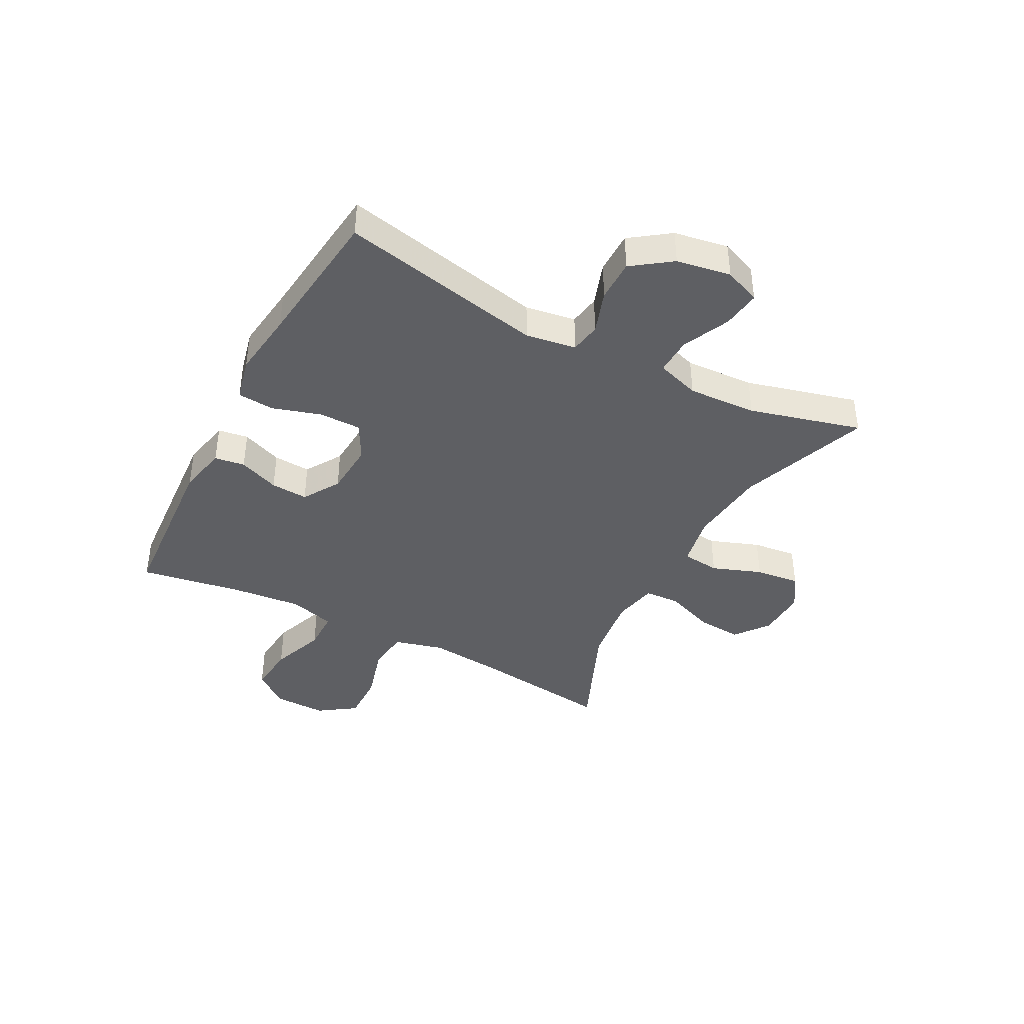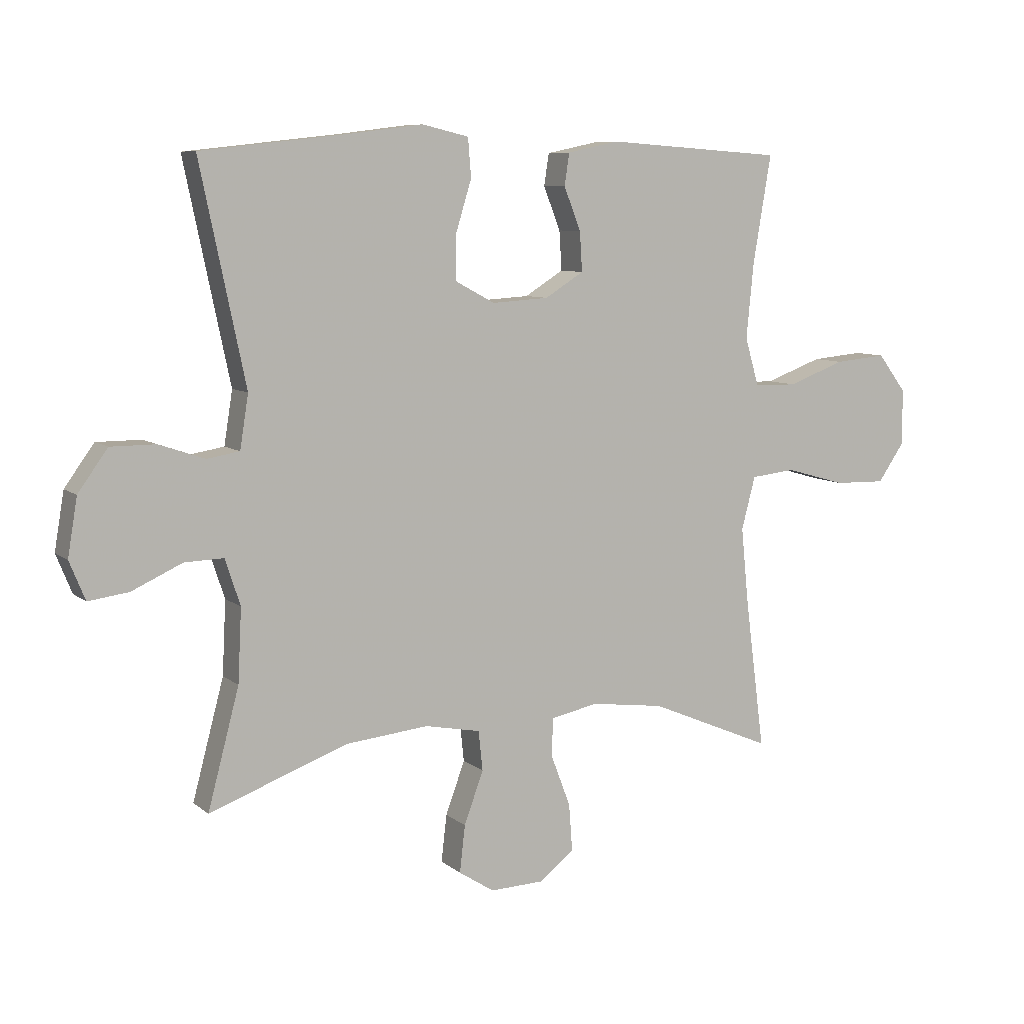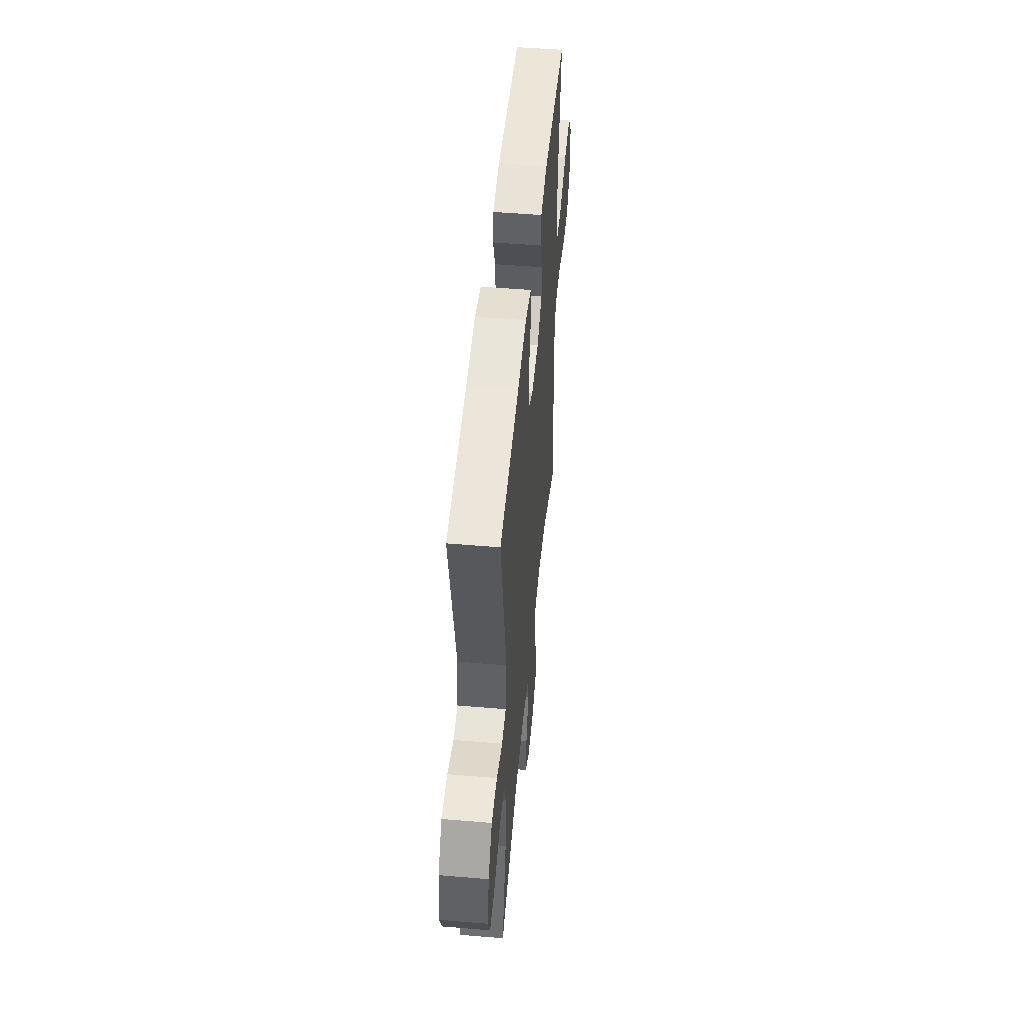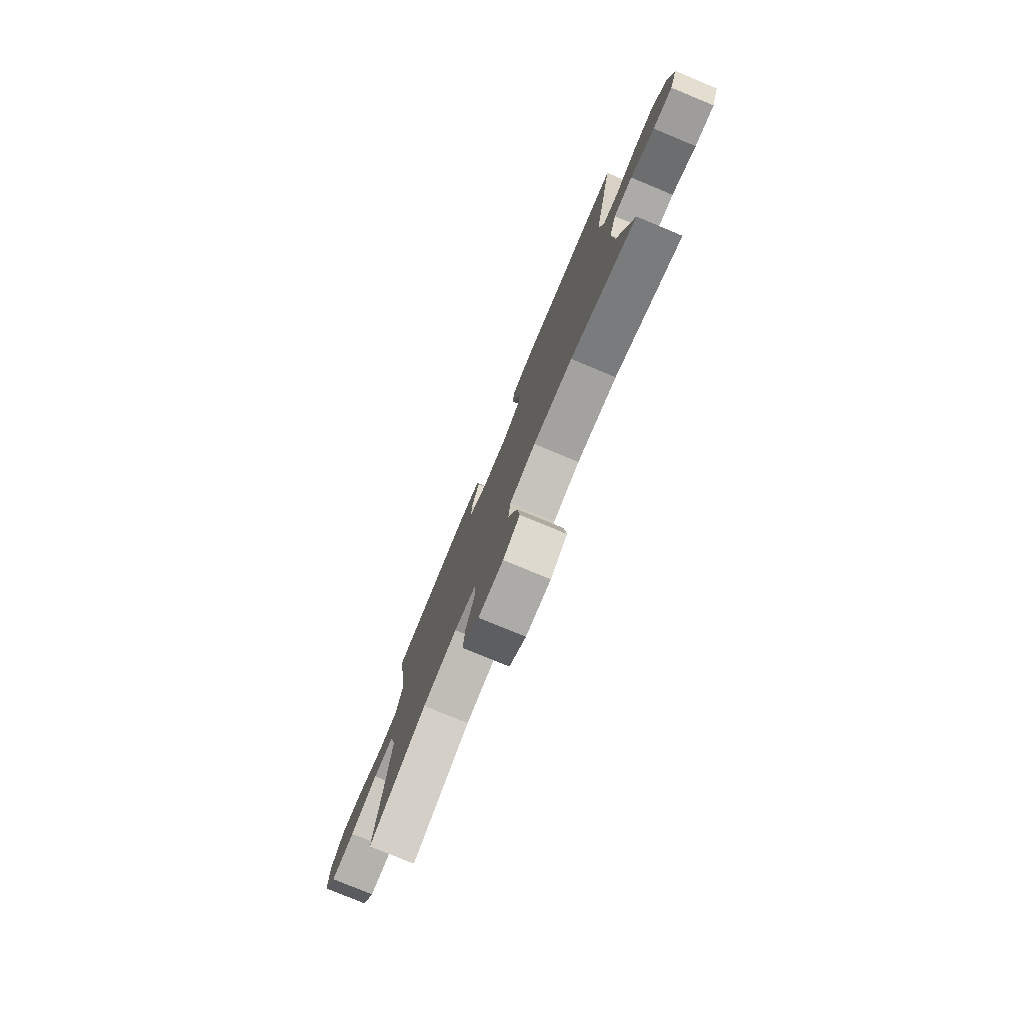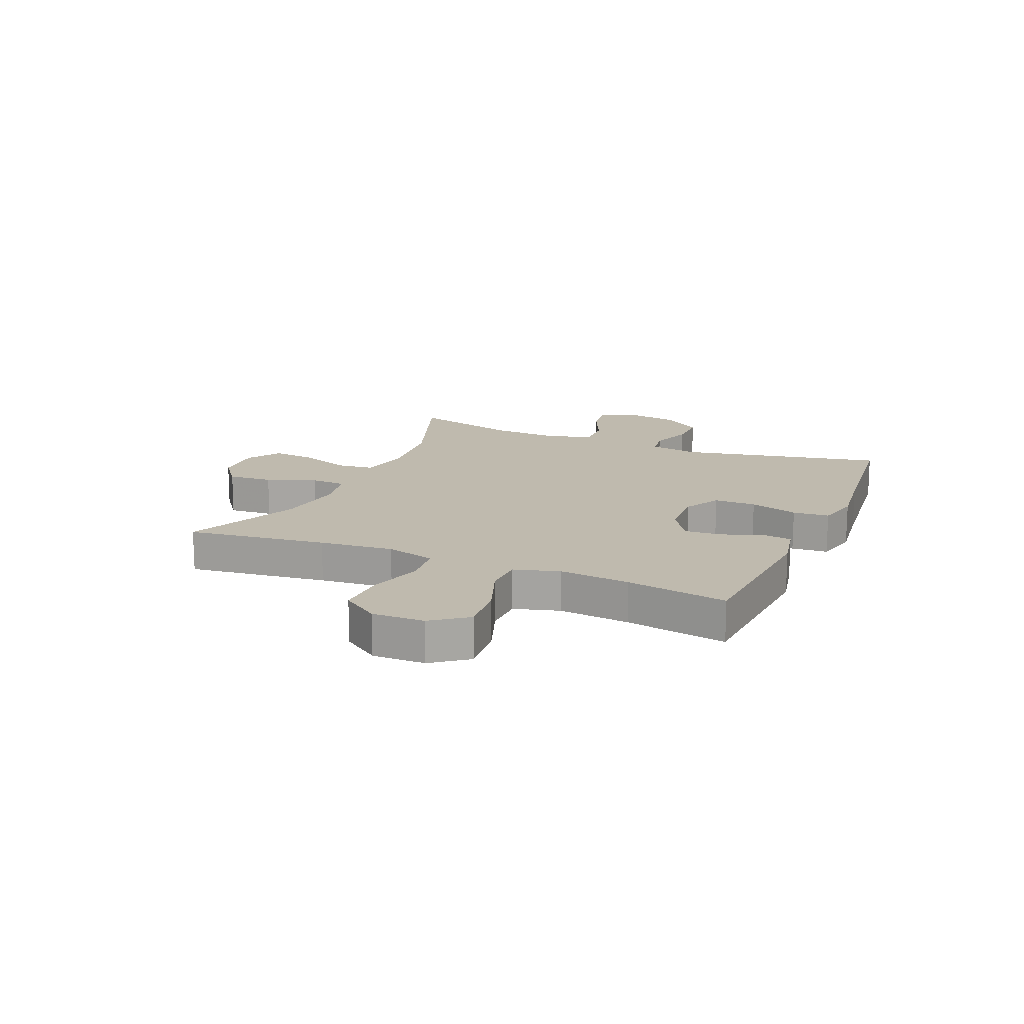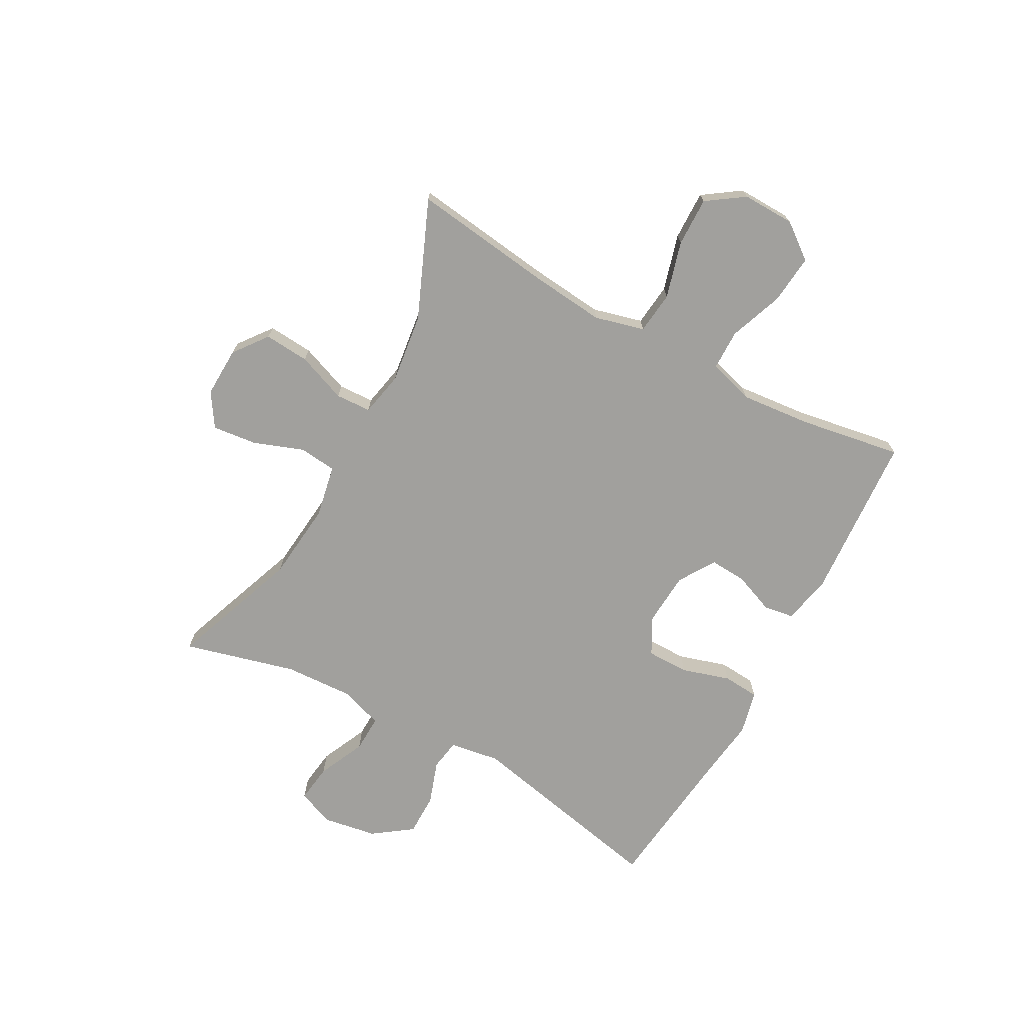
<metadata>
{"format":"obj","ext":"obj","renderer":"f3d","projection":"perspective","resolution":1024,"background":"white","views":[{"elev":-40.5,"azim":62.2,"up":"+Y"},{"elev":8.0,"azim":153.2,"up":"+Z"},{"elev":50.1,"azim":95.3,"up":"+Z"},{"elev":-78.2,"azim":67.5,"up":"+Z"},{"elev":15.7,"azim":-66.8,"up":"+Y"},{"elev":-71.6,"azim":-118.7,"up":"+Y"}]}
</metadata>
<code>
v -0.5 0.07 -0.5
v -0.468 0.07 -0.254
v -0.455 0.07 -0.124
v -0.478 0.07 -0.037
v -0.552 0.07 -0.029
v -0.651 0.07 -0.057
v -0.737 0.07 -0.059
v -0.782 0.07 0.006
v -0.78 0.07 0.098
v -0.733 0.07 0.16
v -0.647 0.07 0.152
v -0.552 0.07 0.117
v -0.481 0.07 0.118
v -0.458 0.07 0.198
v -0.47 0.07 0.322
v -0.5 0.07 0.5
v -0.207 0.07 0.52
v -0.121 0.07 0.502
v -0.113 0.07 0.449
v -0.141 0.07 0.378
v -0.145 0.07 0.313
v -0.081 0.07 0.273
v 0.013 0.07 0.267
v 0.078 0.07 0.302
v 0.078 0.07 0.376
v 0.052 0.07 0.461
v 0.057 0.07 0.525
v 0.134 0.07 0.543
v 0.251 0.07 0.528
v 0.5 0.07 0.5
v 0.425 0.07 0.142
v 0.439 0.07 0.054
v 0.493 0.07 0.045
v 0.569 0.07 0.071
v 0.643 0.07 0.071
v 0.692 0.07 0.003
v 0.708 0.07 -0.092
v 0.682 0.07 -0.156
v 0.615 0.07 -0.147
v 0.532 0.07 -0.109
v 0.467 0.07 -0.107
v 0.442 0.07 -0.183
v 0.448 0.07 -0.304
v 0.5 0.07 -0.5
v 0.271 0.07 -0.416
v 0.133 0.07 -0.402
v 0.041 0.07 -0.42
v 0.034 0.07 -0.486
v 0.066 0.07 -0.573
v 0.075 0.07 -0.651
v 0.016 0.07 -0.689
v -0.072 0.07 -0.686
v -0.131 0.07 -0.641
v -0.125 0.07 -0.562
v -0.092 0.07 -0.475
v -0.095 0.07 -0.413
v -0.173 0.07 -0.397
v -0.295 0.07 -0.413
v -0.5 0 -0.5
v -0.468 0 -0.254
v -0.455 0 -0.124
v -0.478 0 -0.037
v -0.552 0 -0.029
v -0.651 0 -0.057
v -0.737 0 -0.059
v -0.782 0 0.006
v -0.78 0 0.098
v -0.733 0 0.16
v -0.647 0 0.152
v -0.552 0 0.117
v -0.481 0 0.118
v -0.458 0 0.198
v -0.47 0 0.322
v -0.5 0 0.5
v -0.207 0 0.52
v -0.121 0 0.502
v -0.113 0 0.449
v -0.141 0 0.378
v -0.145 0 0.313
v -0.081 0 0.273
v 0.013 0 0.267
v 0.078 0 0.302
v 0.078 0 0.376
v 0.052 0 0.461
v 0.057 0 0.525
v 0.134 0 0.543
v 0.251 0 0.528
v 0.5 0 0.5
v 0.425 0 0.142
v 0.439 0 0.054
v 0.493 0 0.045
v 0.569 0 0.071
v 0.643 0 0.071
v 0.692 0 0.003
v 0.708 0 -0.092
v 0.682 0 -0.156
v 0.615 0 -0.147
v 0.532 0 -0.109
v 0.467 0 -0.107
v 0.442 0 -0.183
v 0.448 0 -0.304
v 0.5 0 -0.5
v 0.271 0 -0.416
v 0.133 0 -0.402
v 0.041 0 -0.42
v 0.034 0 -0.486
v 0.066 0 -0.573
v 0.075 0 -0.651
v 0.016 0 -0.689
v -0.072 0 -0.686
v -0.131 0 -0.641
v -0.125 0 -0.562
v -0.092 0 -0.475
v -0.095 0 -0.413
v -0.173 0 -0.397
v -0.295 0 -0.413
f 53 54 55
f 52 53 55
f 51 52 55
f 50 51 55
f 49 50 55
f 48 49 55
f 47 48 55 56
f 46 47 56 57
f 43 44 45
f 42 43 45 46
f 41 42 46 57
f 38 39 40
f 37 38 40
f 36 37 40
f 35 36 40
f 34 35 40
f 33 34 40
f 32 33 40 41
f 29 30 31
f 29 31 32
f 28 29 32
f 27 28 32
f 26 27 32
f 25 26 32
f 24 25 32 41
f 18 19 20
f 17 18 20
f 16 17 20
f 15 16 20
f 14 15 20 21
f 13 14 21 22
f 10 11 12
f 9 10 12
f 8 9 12
f 7 8 12
f 6 7 12
f 5 6 12
f 4 5 12 13
f 13 22 23
f 4 13 23
f 3 4 23
f 58 1 2
f 41 57 58
f 24 41 58
f 23 24 58
f 3 23 58
f 2 3 58
f 113 112 111
f 113 111 110
f 113 110 109
f 113 109 108
f 113 108 107
f 113 107 106
f 114 113 106 105
f 115 114 105 104
f 103 102 101
f 104 103 101 100
f 115 104 100 99
f 98 97 96
f 98 96 95
f 98 95 94
f 98 94 93
f 98 93 92
f 98 92 91
f 99 98 91 90
f 89 88 87
f 90 89 87
f 90 87 86
f 90 86 85
f 90 85 84
f 90 84 83
f 99 90 83 82
f 78 77 76
f 78 76 75
f 78 75 74
f 78 74 73
f 79 78 73 72
f 80 79 72 71
f 70 69 68
f 70 68 67
f 70 67 66
f 70 66 65
f 70 65 64
f 70 64 63
f 71 70 63 62
f 81 80 71
f 81 71 62
f 81 62 61
f 60 59 116
f 116 115 99
f 116 99 82
f 116 82 81
f 116 81 61
f 116 61 60
f 1 59 60 2
f 2 60 61 3
f 3 61 62 4
f 4 62 63 5
f 5 63 64 6
f 6 64 65 7
f 7 65 66 8
f 8 66 67 9
f 9 67 68 10
f 10 68 69 11
f 11 69 70 12
f 12 70 71 13
f 13 71 72 14
f 14 72 73 15
f 15 73 74 16
f 16 74 75 17
f 17 75 76 18
f 18 76 77 19
f 19 77 78 20
f 20 78 79 21
f 21 79 80 22
f 22 80 81 23
f 23 81 82 24
f 24 82 83 25
f 25 83 84 26
f 26 84 85 27
f 27 85 86 28
f 28 86 87 29
f 29 87 88 30
f 30 88 89 31
f 31 89 90 32
f 32 90 91 33
f 33 91 92 34
f 34 92 93 35
f 35 93 94 36
f 36 94 95 37
f 37 95 96 38
f 38 96 97 39
f 39 97 98 40
f 40 98 99 41
f 41 99 100 42
f 42 100 101 43
f 43 101 102 44
f 44 102 103 45
f 45 103 104 46
f 46 104 105 47
f 47 105 106 48
f 48 106 107 49
f 49 107 108 50
f 50 108 109 51
f 51 109 110 52
f 52 110 111 53
f 53 111 112 54
f 54 112 113 55
f 55 113 114 56
f 56 114 115 57
f 57 115 116 58
f 58 116 59 1

</code>
